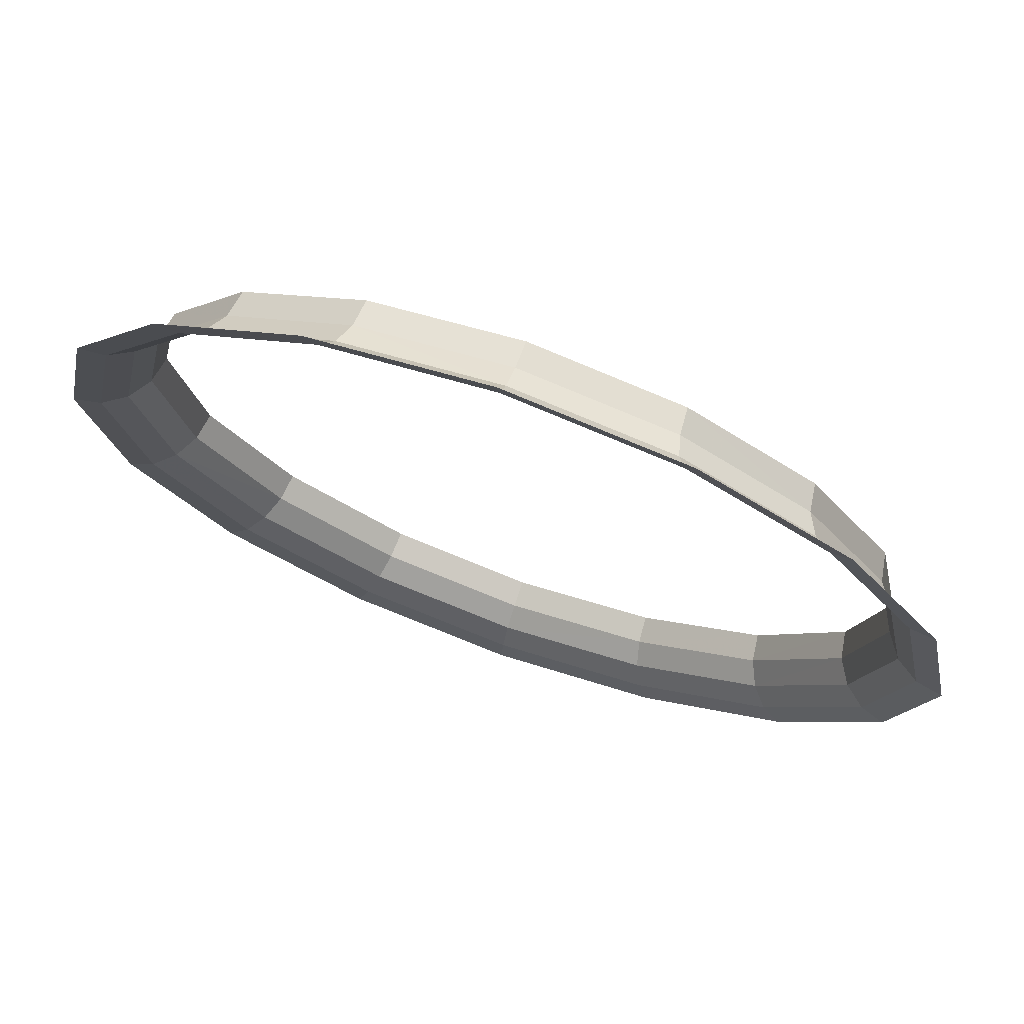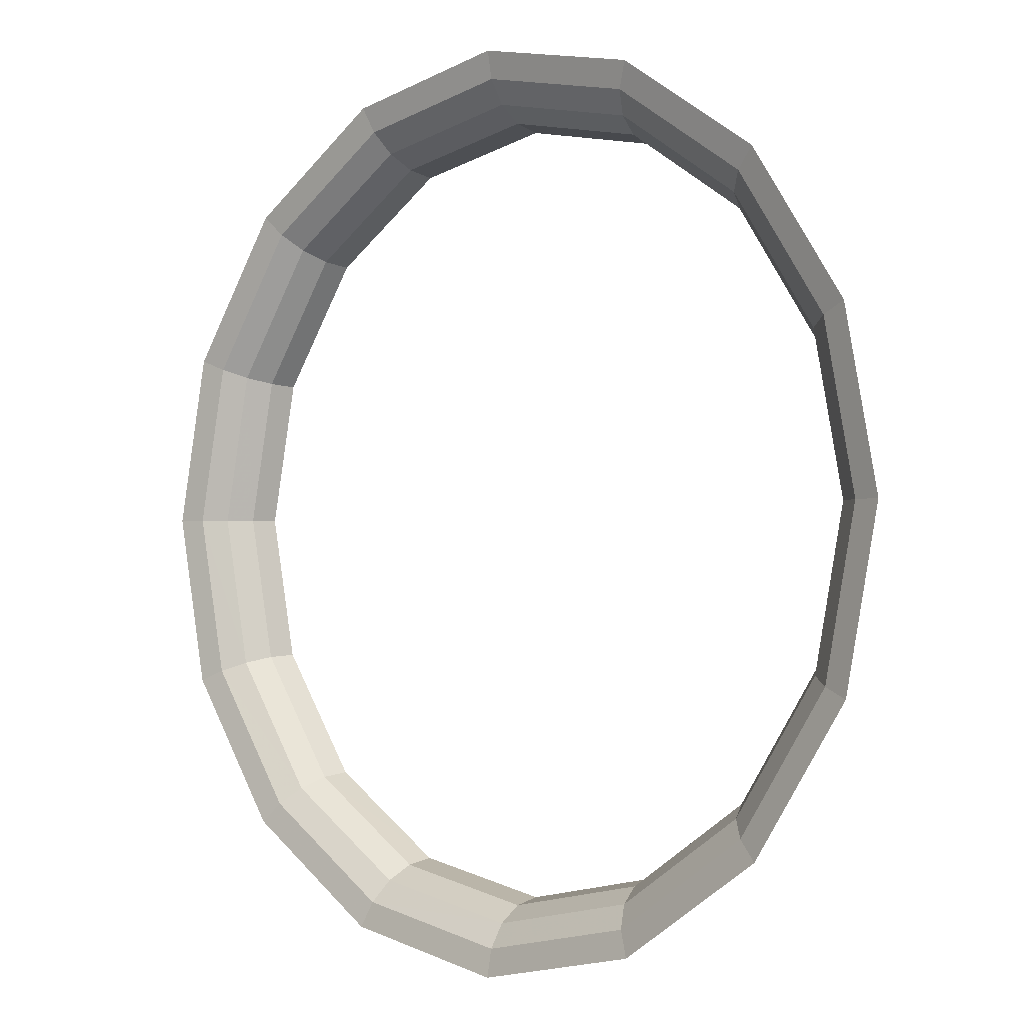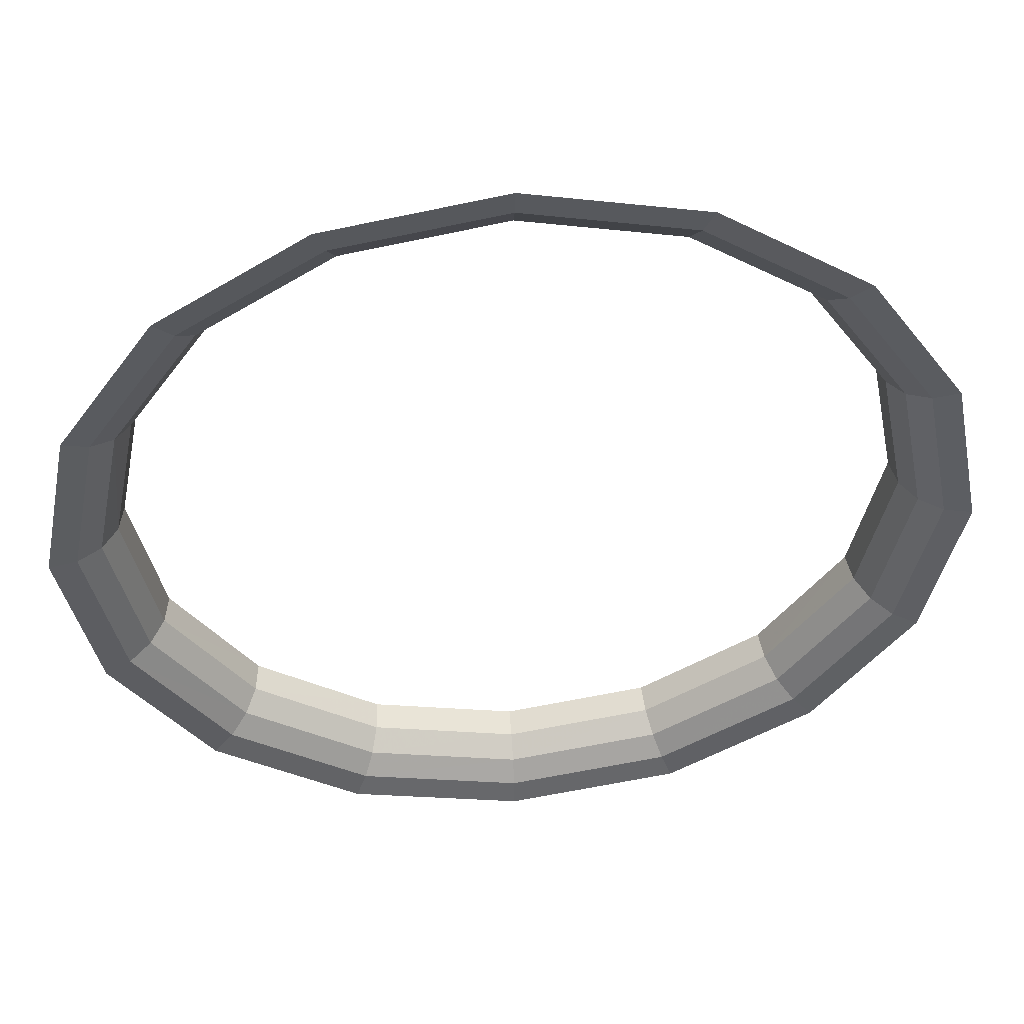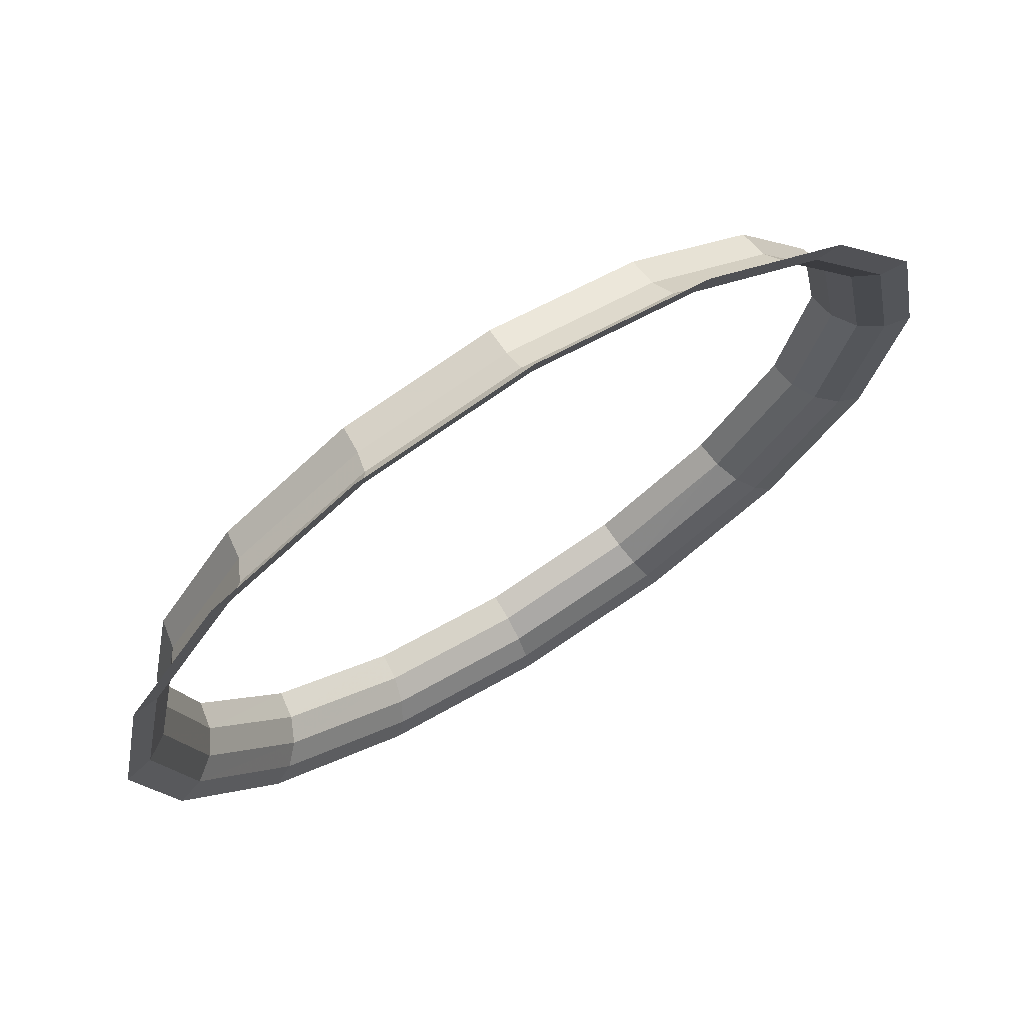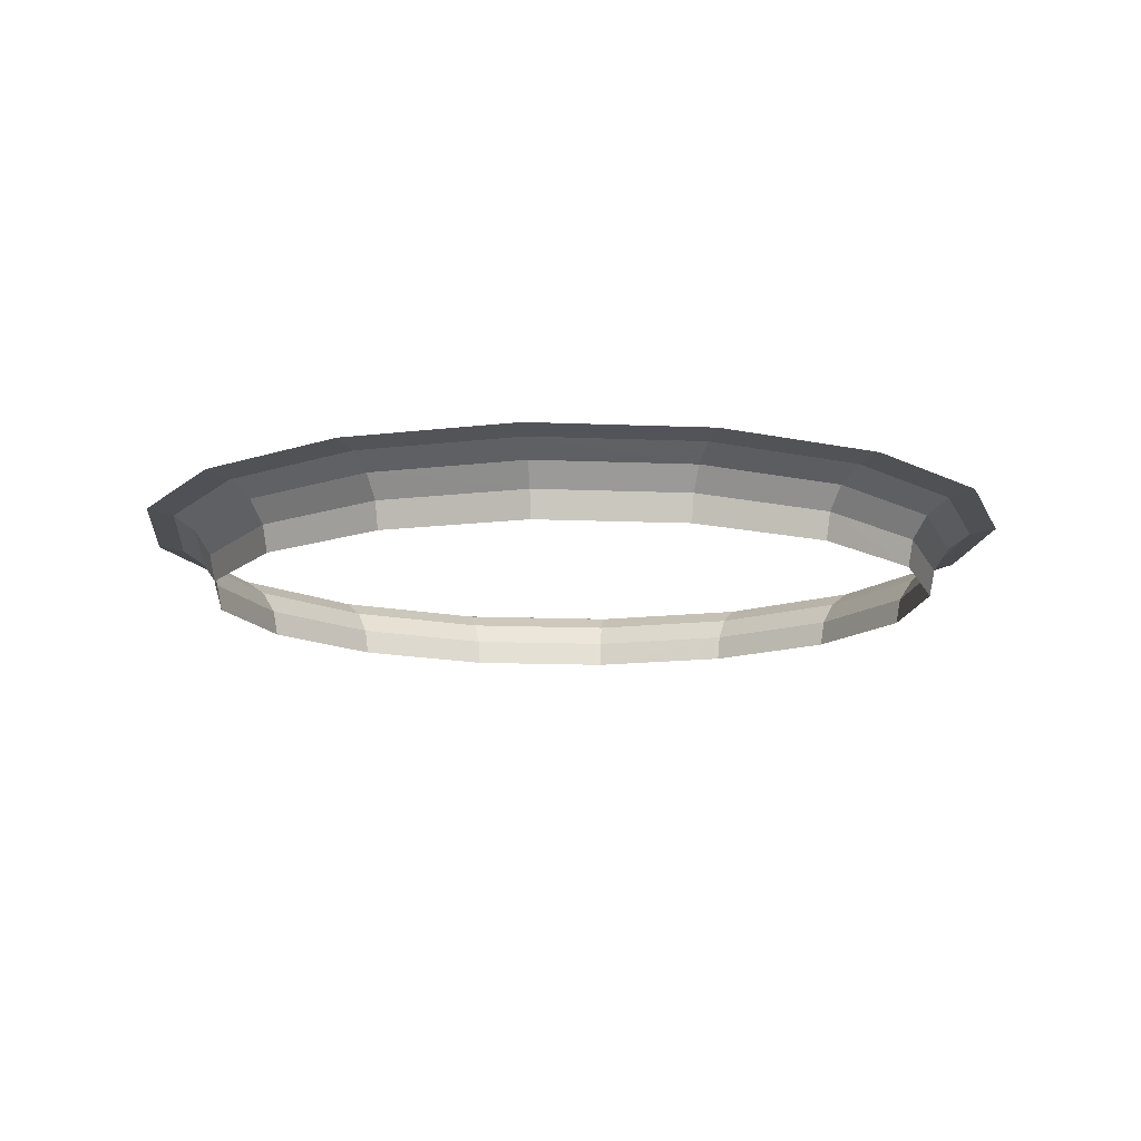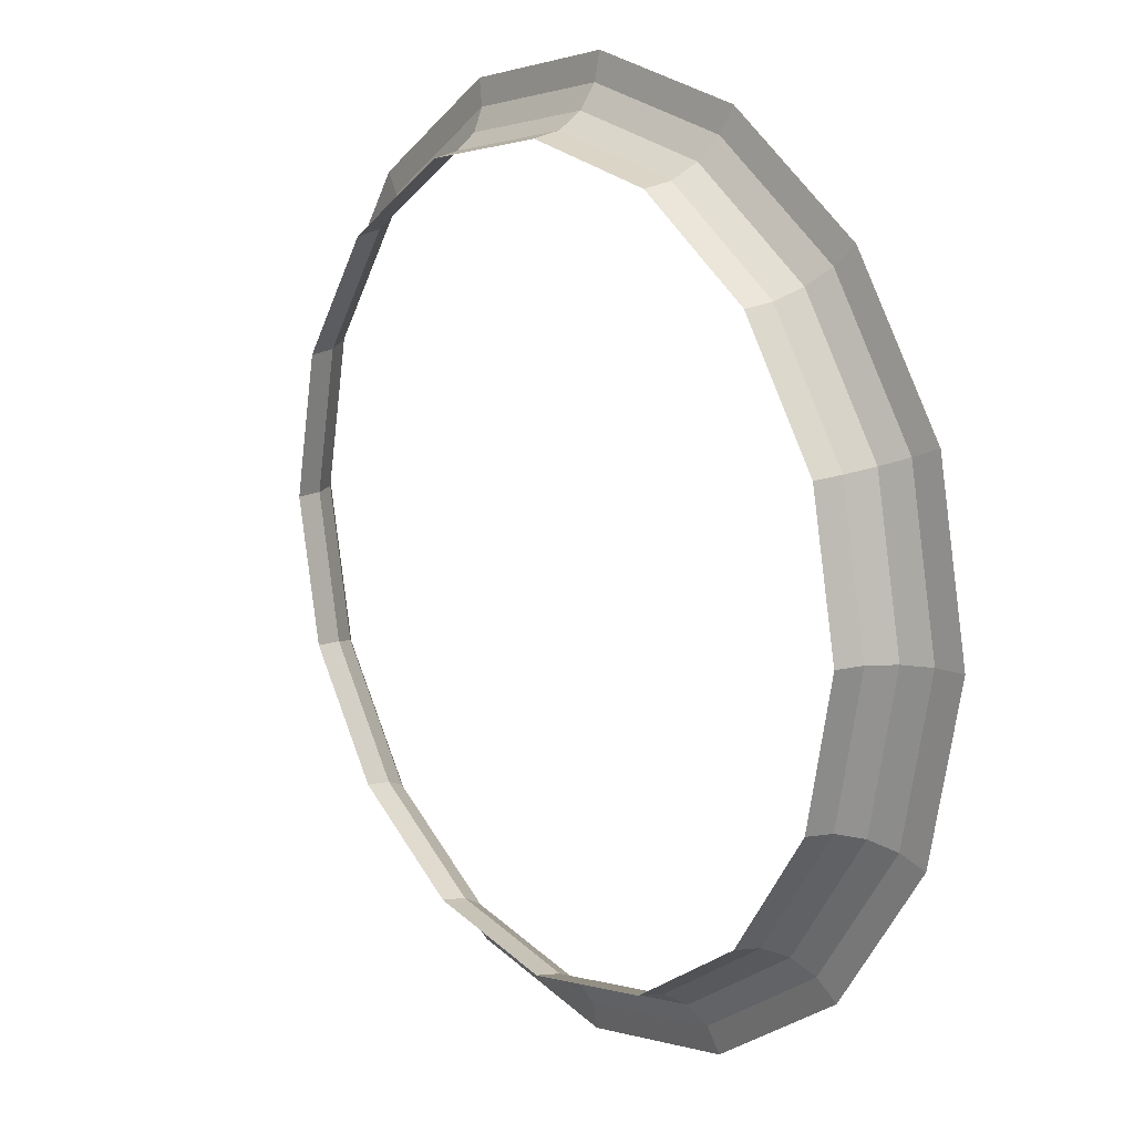
<metadata>
{"format":"obj","ext":"obj","renderer":"f3d","projection":"perspective","resolution":1024,"background":"white","views":[{"elev":72.9,"azim":-160.4,"up":"+Z"},{"elev":-2.1,"azim":-138.2,"up":"+Z"},{"elev":49.3,"azim":175.5,"up":"+Z"},{"elev":70.8,"azim":148.1,"up":"+Z"},{"elev":-12.4,"azim":-107.0,"up":"+Y"},{"elev":14.5,"azim":51.7,"up":"+Z"}]}
</metadata>
<code>
v 0.0421 0 0
v 0.0389 0 0.01612
v 0.03945 0.00302 0.01634
v 0.0427 0.00302 0
v 0.0427 0.00302 0
v 0.03945 0.00302 0.01634
v 0.04104 0.00558 0.017
v 0.04442 0.00558 0
v 0.04442 0.00558 0
v 0.04104 0.00558 0.017
v 0.0434 0.007295 0.01798
v 0.04698 0.007295 0
v 0.04698 0.007295 0
v 0.0434 0.007295 0.01798
v 0.04619 0.007895 0.01913
v 0.05 0.007895 0
v 0.0389 0 0.01612
v 0.02977 0 0.02977
v 0.03019 0.00302 0.03019
v 0.03945 0.00302 0.01634
v 0.03945 0.00302 0.01634
v 0.03019 0.00302 0.03019
v 0.03141 0.00558 0.03141
v 0.04104 0.00558 0.017
v 0.04104 0.00558 0.017
v 0.03141 0.00558 0.03141
v 0.03322 0.007295 0.03322
v 0.0434 0.007295 0.01798
v 0.0434 0.007295 0.01798
v 0.03322 0.007295 0.03322
v 0.03535 0.007895 0.03535
v 0.04619 0.007895 0.01913
v 0.02977 0 0.02977
v 0.01612 0 0.0389
v 0.01634 0.00302 0.03945
v 0.03019 0.00302 0.03019
v 0.03019 0.00302 0.03019
v 0.01634 0.00302 0.03945
v 0.017 0.00558 0.04104
v 0.03141 0.00558 0.03141
v 0.03141 0.00558 0.03141
v 0.017 0.00558 0.04104
v 0.01798 0.007295 0.0434
v 0.03322 0.007295 0.03322
v 0.03322 0.007295 0.03322
v 0.01798 0.007295 0.0434
v 0.01913 0.007895 0.04619
v 0.03535 0.007895 0.03535
v 0.01612 0 0.0389
v 0 0 0.0421
v 0 0.00302 0.0427
v 0.01634 0.00302 0.03945
v 0.01634 0.00302 0.03945
v 0 0.00302 0.0427
v 0 0.00558 0.04442
v 0.017 0.00558 0.04104
v 0.017 0.00558 0.04104
v 0 0.00558 0.04442
v 0 0.007295 0.04698
v 0.01798 0.007295 0.0434
v 0.01798 0.007295 0.0434
v 0 0.007295 0.04698
v 0 0.007895 0.05
v 0.01913 0.007895 0.04619
v 0 0 0.0421
v -0.01612 0 0.0389
v -0.01634 0.00302 0.03945
v 0 0.00302 0.0427
v 0 0.00302 0.0427
v -0.01634 0.00302 0.03945
v -0.017 0.00558 0.04104
v 0 0.00558 0.04442
v 0 0.00558 0.04442
v -0.017 0.00558 0.04104
v -0.01798 0.007295 0.0434
v 0 0.007295 0.04698
v 0 0.007295 0.04698
v -0.01798 0.007295 0.0434
v -0.01913 0.007895 0.04619
v 0 0.007895 0.05
v -0.01612 0 0.0389
v -0.02977 0 0.02977
v -0.03019 0.00302 0.03019
v -0.01634 0.00302 0.03945
v -0.01634 0.00302 0.03945
v -0.03019 0.00302 0.03019
v -0.03141 0.00558 0.03141
v -0.017 0.00558 0.04104
v -0.017 0.00558 0.04104
v -0.03141 0.00558 0.03141
v -0.03322 0.007295 0.03322
v -0.01798 0.007295 0.0434
v -0.01798 0.007295 0.0434
v -0.03322 0.007295 0.03322
v -0.03535 0.007895 0.03535
v -0.01913 0.007895 0.04619
v -0.02977 0 0.02977
v -0.0389 0 0.01612
v -0.03945 0.00302 0.01634
v -0.03019 0.00302 0.03019
v -0.03019 0.00302 0.03019
v -0.03945 0.00302 0.01634
v -0.04104 0.00558 0.017
v -0.03141 0.00558 0.03141
v -0.03141 0.00558 0.03141
v -0.04104 0.00558 0.017
v -0.0434 0.007295 0.01798
v -0.03322 0.007295 0.03322
v -0.03322 0.007295 0.03322
v -0.0434 0.007295 0.01798
v -0.04619 0.007895 0.01913
v -0.03535 0.007895 0.03535
v -0.0389 0 0.01612
v -0.0421 0 0
v -0.0427 0.00302 0
v -0.03945 0.00302 0.01634
v -0.03945 0.00302 0.01634
v -0.0427 0.00302 0
v -0.04442 0.00558 0
v -0.04104 0.00558 0.017
v -0.04104 0.00558 0.017
v -0.04442 0.00558 0
v -0.04698 0.007295 0
v -0.0434 0.007295 0.01798
v -0.0434 0.007295 0.01798
v -0.04698 0.007295 0
v -0.05 0.007895 0
v -0.04619 0.007895 0.01913
v -0.0421 0 0
v -0.0389 0 -0.01612
v -0.03945 0.00302 -0.01634
v -0.0427 0.00302 0
v -0.0427 0.00302 0
v -0.03945 0.00302 -0.01634
v -0.04104 0.00558 -0.017
v -0.04442 0.00558 0
v -0.04442 0.00558 0
v -0.04104 0.00558 -0.017
v -0.0434 0.007295 -0.01798
v -0.04698 0.007295 0
v -0.04698 0.007295 0
v -0.0434 0.007295 -0.01798
v -0.04619 0.007895 -0.01913
v -0.05 0.007895 0
v -0.0389 0 -0.01612
v -0.02977 0 -0.02977
v -0.03019 0.00302 -0.03019
v -0.03945 0.00302 -0.01634
v -0.03945 0.00302 -0.01634
v -0.03019 0.00302 -0.03019
v -0.03141 0.00558 -0.03141
v -0.04104 0.00558 -0.017
v -0.04104 0.00558 -0.017
v -0.03141 0.00558 -0.03141
v -0.03322 0.007295 -0.03322
v -0.0434 0.007295 -0.01798
v -0.0434 0.007295 -0.01798
v -0.03322 0.007295 -0.03322
v -0.03535 0.007895 -0.03535
v -0.04619 0.007895 -0.01913
v -0.02977 0 -0.02977
v -0.01612 0 -0.0389
v -0.01634 0.00302 -0.03945
v -0.03019 0.00302 -0.03019
v -0.03019 0.00302 -0.03019
v -0.01634 0.00302 -0.03945
v -0.017 0.00558 -0.04104
v -0.03141 0.00558 -0.03141
v -0.03141 0.00558 -0.03141
v -0.017 0.00558 -0.04104
v -0.01798 0.007295 -0.0434
v -0.03322 0.007295 -0.03322
v -0.03322 0.007295 -0.03322
v -0.01798 0.007295 -0.0434
v -0.01913 0.007895 -0.04619
v -0.03535 0.007895 -0.03535
v -0.01612 0 -0.0389
v 0 0 -0.0421
v 0 0.00302 -0.0427
v -0.01634 0.00302 -0.03945
v -0.01634 0.00302 -0.03945
v 0 0.00302 -0.0427
v 0 0.00558 -0.04442
v -0.017 0.00558 -0.04104
v -0.017 0.00558 -0.04104
v 0 0.00558 -0.04442
v 0 0.007295 -0.04698
v -0.01798 0.007295 -0.0434
v -0.01798 0.007295 -0.0434
v 0 0.007295 -0.04698
v 0 0.007895 -0.05
v -0.01913 0.007895 -0.04619
v 0 0 -0.0421
v 0.01612 0 -0.0389
v 0.01634 0.00302 -0.03945
v 0 0.00302 -0.0427
v 0 0.00302 -0.0427
v 0.01634 0.00302 -0.03945
v 0.017 0.00558 -0.04104
v 0 0.00558 -0.04442
v 0 0.00558 -0.04442
v 0.017 0.00558 -0.04104
v 0.01798 0.007295 -0.0434
v 0 0.007295 -0.04698
v 0 0.007295 -0.04698
v 0.01798 0.007295 -0.0434
v 0.01913 0.007895 -0.04619
v 0 0.007895 -0.05
v 0.01612 0 -0.0389
v 0.02977 0 -0.02977
v 0.03019 0.00302 -0.03019
v 0.01634 0.00302 -0.03945
v 0.01634 0.00302 -0.03945
v 0.03019 0.00302 -0.03019
v 0.03141 0.00558 -0.03141
v 0.017 0.00558 -0.04104
v 0.017 0.00558 -0.04104
v 0.03141 0.00558 -0.03141
v 0.03322 0.007295 -0.03322
v 0.01798 0.007295 -0.0434
v 0.01798 0.007295 -0.0434
v 0.03322 0.007295 -0.03322
v 0.03535 0.007895 -0.03535
v 0.01913 0.007895 -0.04619
v 0.02977 0 -0.02977
v 0.0389 0 -0.01612
v 0.03945 0.00302 -0.01634
v 0.03019 0.00302 -0.03019
v 0.03019 0.00302 -0.03019
v 0.03945 0.00302 -0.01634
v 0.04104 0.00558 -0.017
v 0.03141 0.00558 -0.03141
v 0.03141 0.00558 -0.03141
v 0.04104 0.00558 -0.017
v 0.0434 0.007295 -0.01798
v 0.03322 0.007295 -0.03322
v 0.03322 0.007295 -0.03322
v 0.0434 0.007295 -0.01798
v 0.04619 0.007895 -0.01913
v 0.03535 0.007895 -0.03535
v 0.0389 0 -0.01612
v 0.0421 0 0
v 0.0427 0.00302 0
v 0.03945 0.00302 -0.01634
v 0.03945 0.00302 -0.01634
v 0.0427 0.00302 0
v 0.04442 0.00558 0
v 0.04104 0.00558 -0.017
v 0.04104 0.00558 -0.017
v 0.04442 0.00558 0
v 0.04698 0.007295 0
v 0.0434 0.007295 -0.01798
v 0.0434 0.007295 -0.01798
v 0.04698 0.007295 0
v 0.05 0.007895 0
v 0.04619 0.007895 -0.01913
g mesh51193
f 1 2 3
f 3 4 1
f 5 6 7
f 7 8 5
f 9 10 11
f 11 12 9
f 13 14 15
f 15 16 13
f 17 18 19
f 19 20 17
f 21 22 23
f 23 24 21
f 25 26 27
f 27 28 25
f 29 30 31
f 31 32 29
f 33 34 35
f 35 36 33
f 37 38 39
f 39 40 37
f 41 42 43
f 43 44 41
f 45 46 47
f 47 48 45
f 49 50 51
f 51 52 49
f 53 54 55
f 55 56 53
f 57 58 59
f 59 60 57
f 61 62 63
f 63 64 61
f 65 66 67
f 67 68 65
f 69 70 71
f 71 72 69
f 73 74 75
f 75 76 73
f 77 78 79
f 79 80 77
f 81 82 83
f 83 84 81
f 85 86 87
f 87 88 85
f 89 90 91
f 91 92 89
f 93 94 95
f 95 96 93
f 97 98 99
f 99 100 97
f 101 102 103
f 103 104 101
f 105 106 107
f 107 108 105
f 109 110 111
f 111 112 109
f 113 114 115
f 115 116 113
f 117 118 119
f 119 120 117
f 121 122 123
f 123 124 121
f 125 126 127
f 127 128 125
f 129 130 131
f 131 132 129
f 133 134 135
f 135 136 133
f 137 138 139
f 139 140 137
f 141 142 143
f 143 144 141
f 145 146 147
f 147 148 145
f 149 150 151
f 151 152 149
f 153 154 155
f 155 156 153
f 157 158 159
f 159 160 157
f 161 162 163
f 163 164 161
f 165 166 167
f 167 168 165
f 169 170 171
f 171 172 169
f 173 174 175
f 175 176 173
f 177 178 179
f 179 180 177
f 181 182 183
f 183 184 181
f 185 186 187
f 187 188 185
f 189 190 191
f 191 192 189
f 193 194 195
f 195 196 193
f 197 198 199
f 199 200 197
f 201 202 203
f 203 204 201
f 205 206 207
f 207 208 205
f 209 210 211
f 211 212 209
f 213 214 215
f 215 216 213
f 217 218 219
f 219 220 217
f 221 222 223
f 223 224 221
f 225 226 227
f 227 228 225
f 229 230 231
f 231 232 229
f 233 234 235
f 235 236 233
f 237 238 239
f 239 240 237
f 241 242 243
f 243 244 241
f 245 246 247
f 247 248 245
f 249 250 251
f 251 252 249
f 253 254 255
f 255 256 253

</code>
